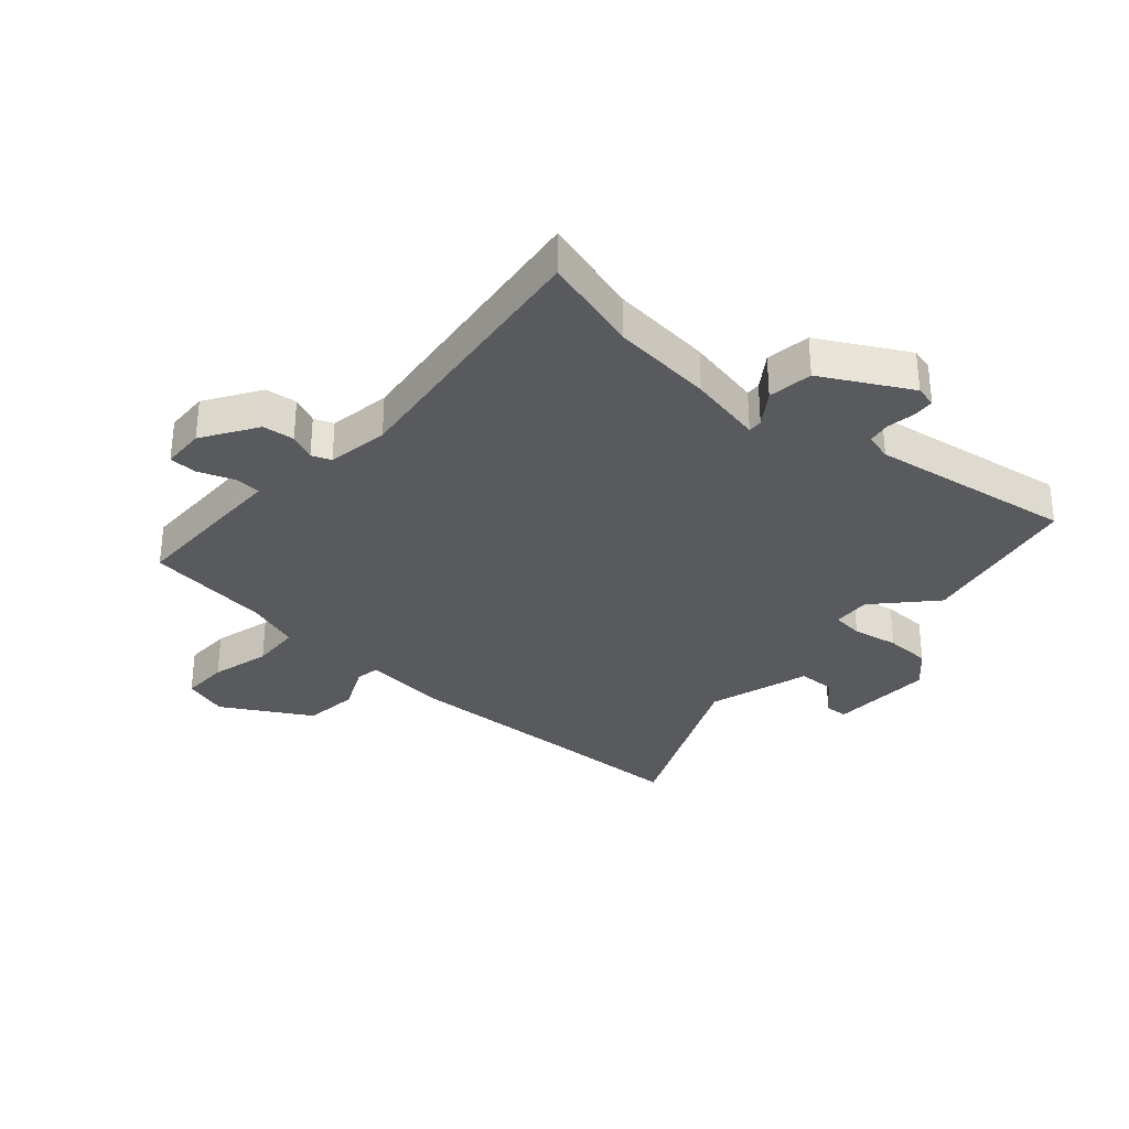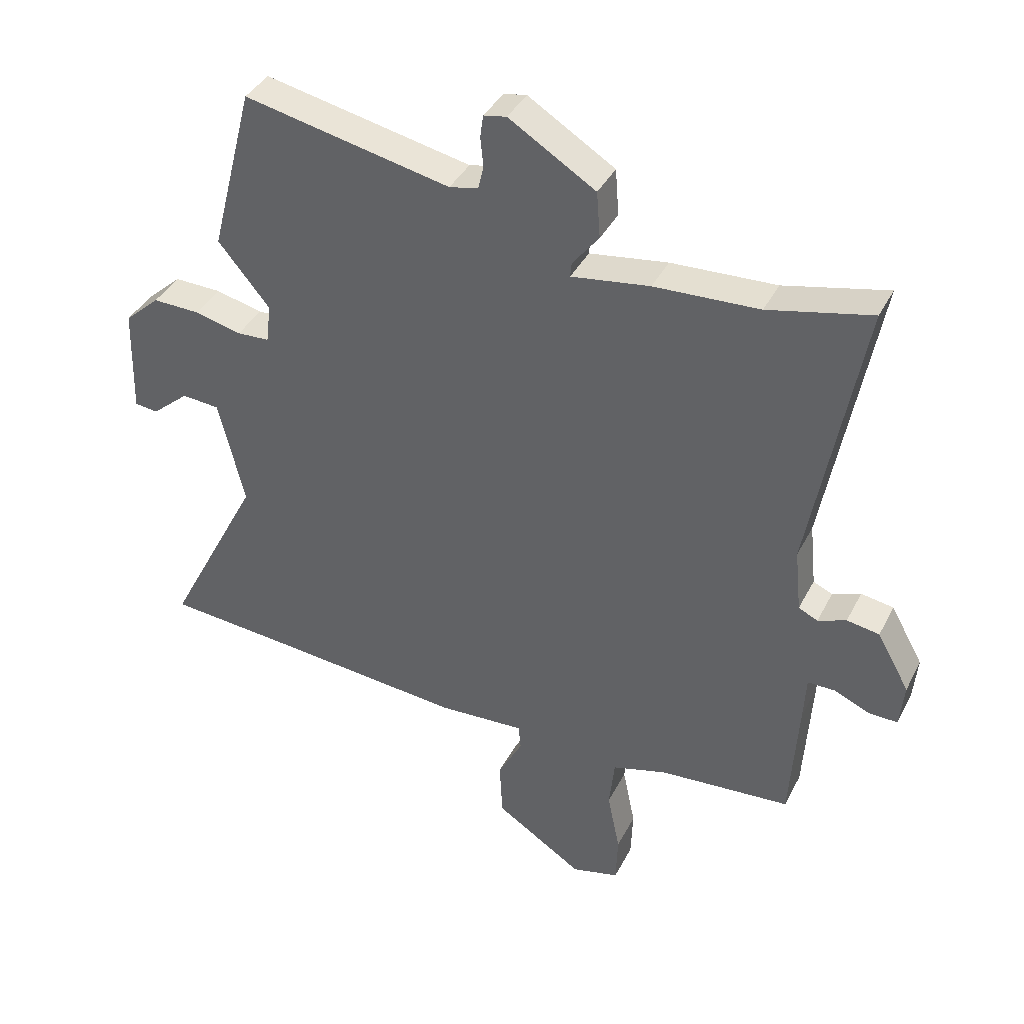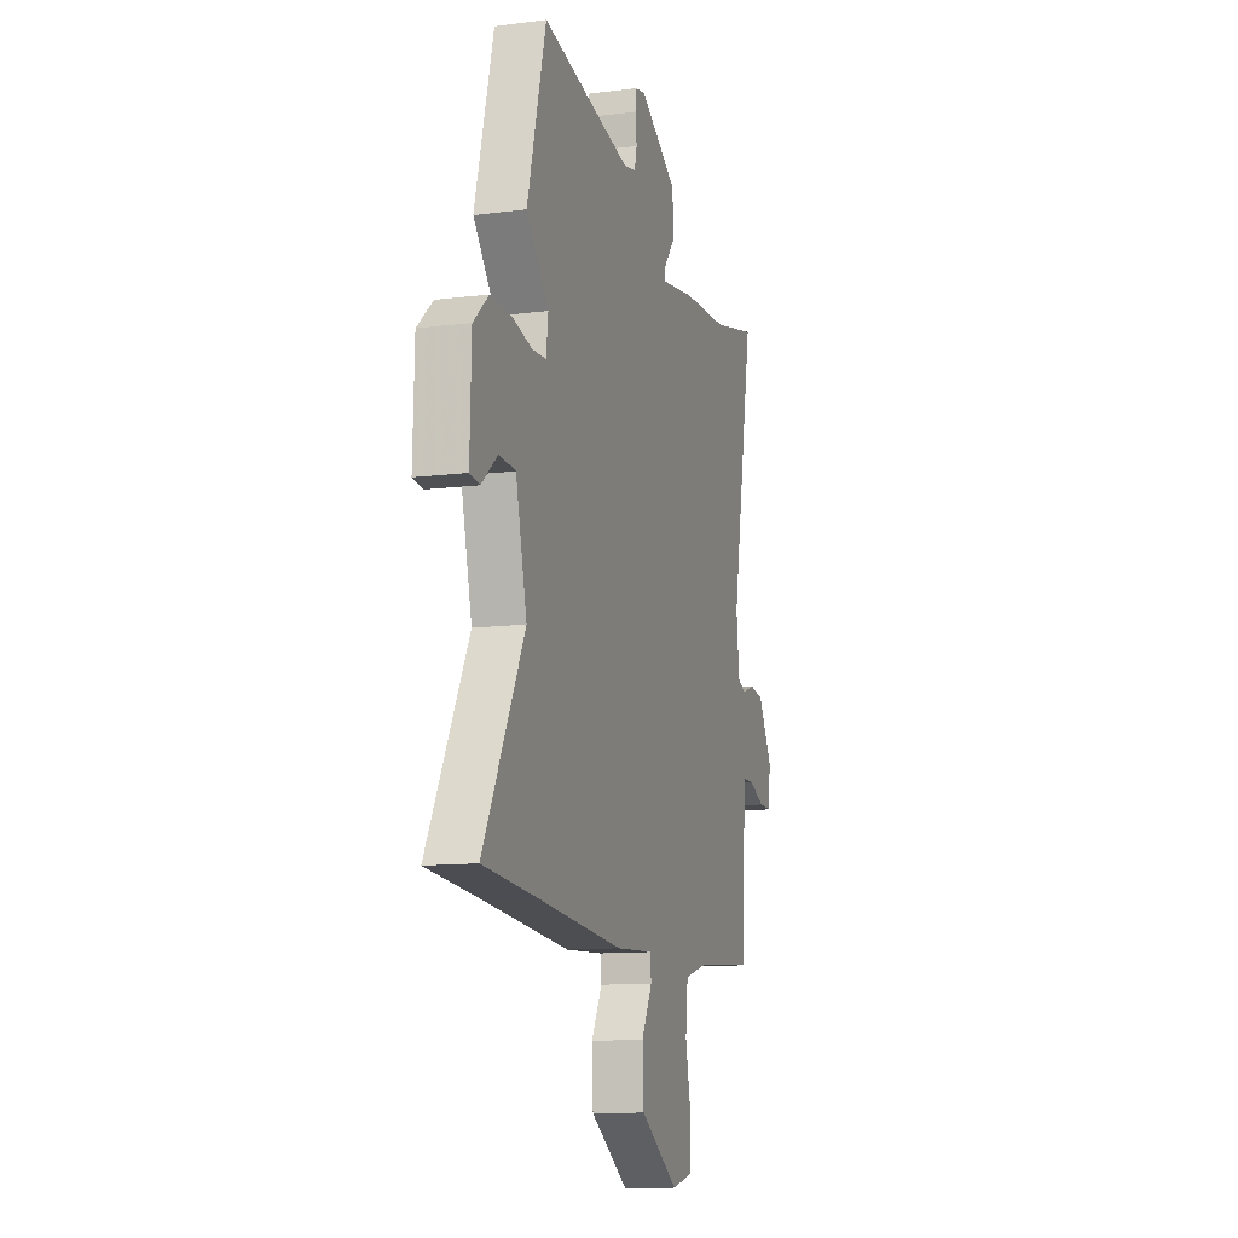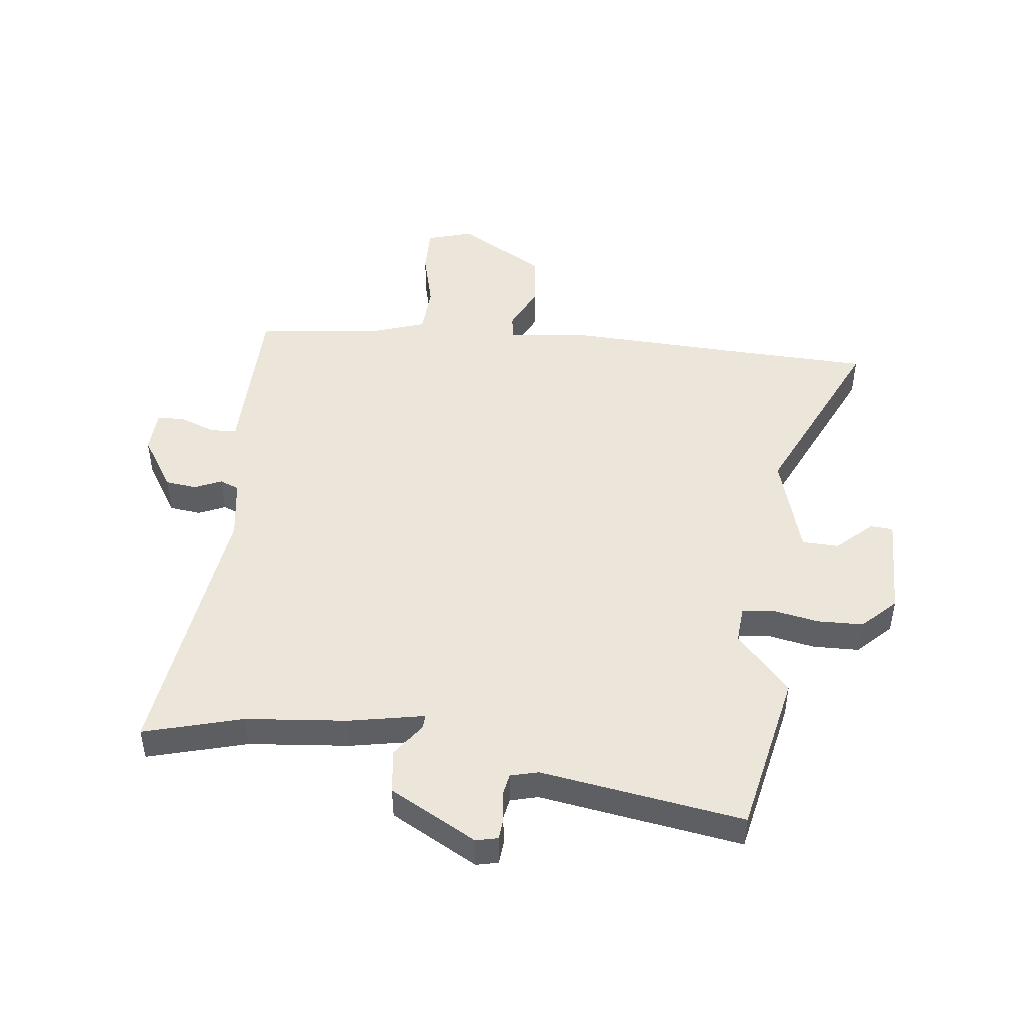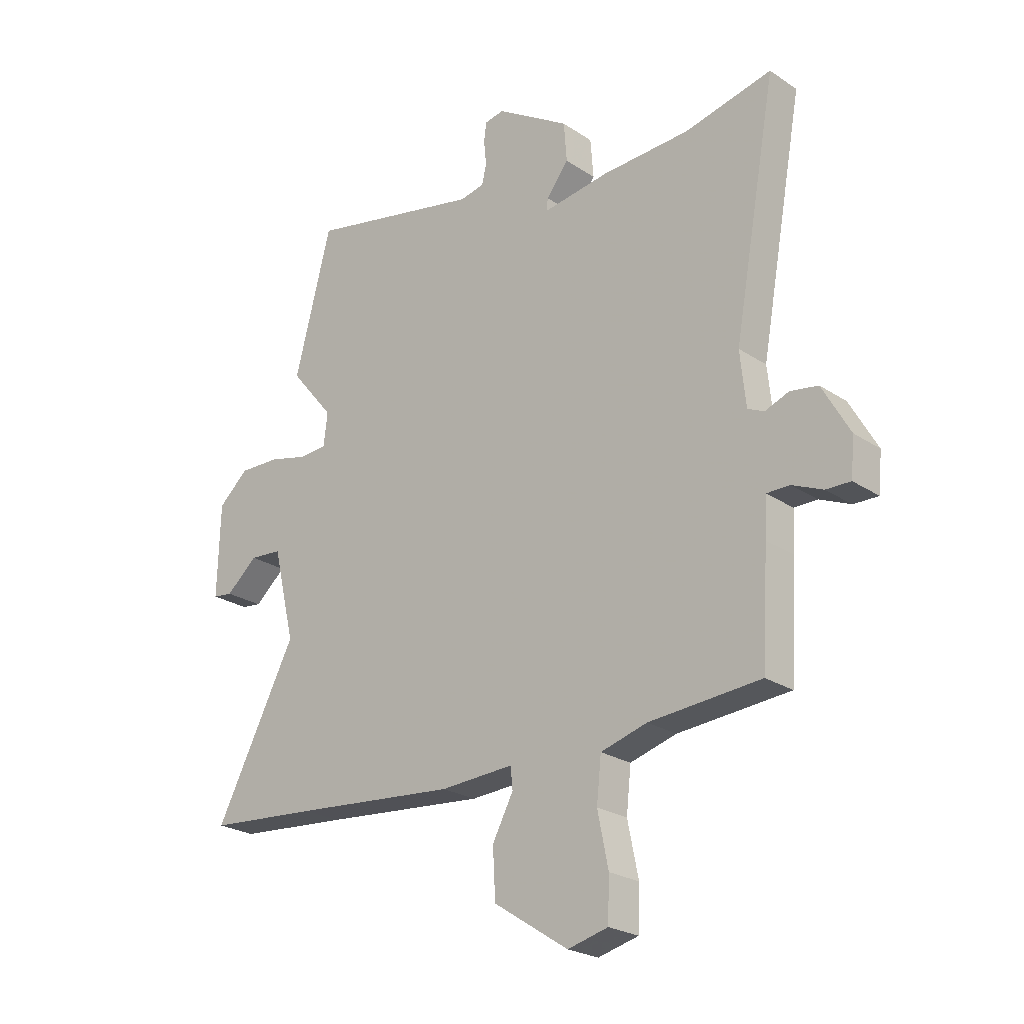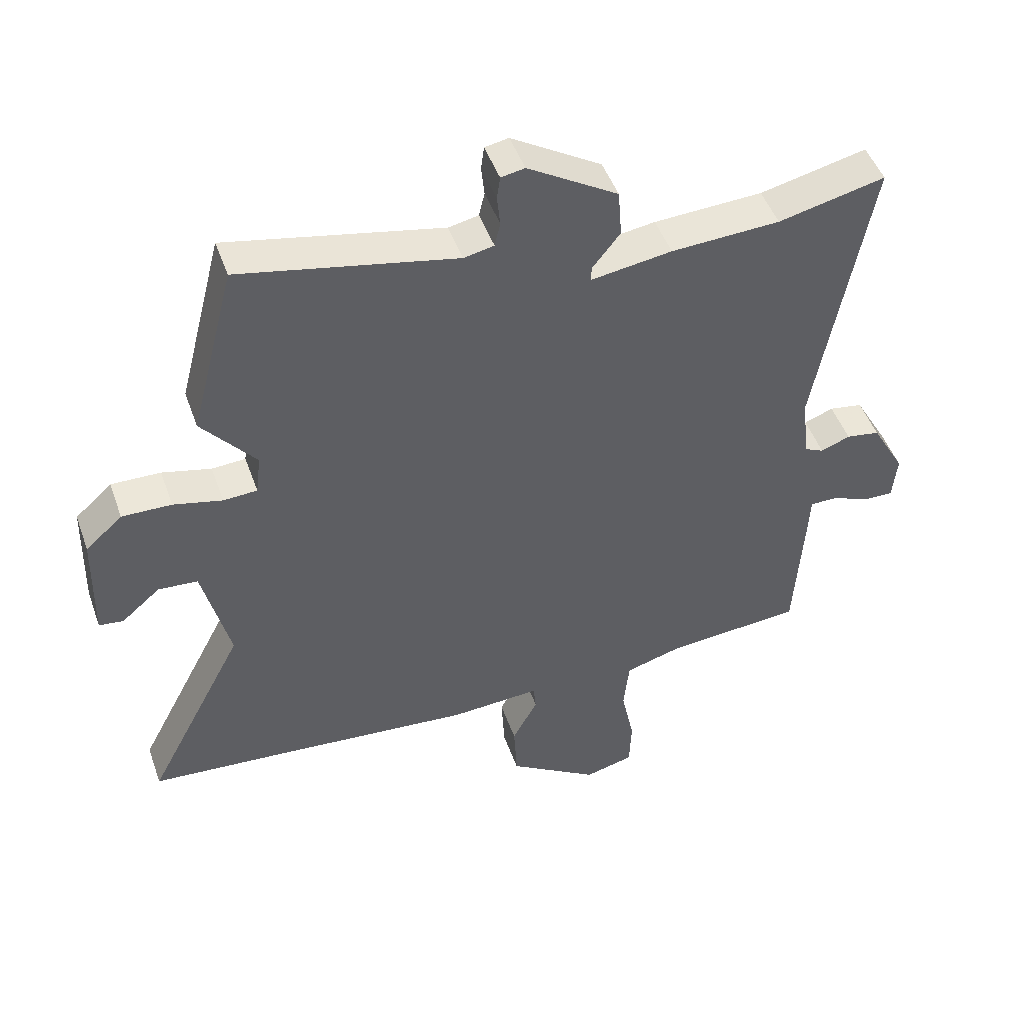
<metadata>
{"format":"obj","ext":"obj","renderer":"f3d","projection":"perspective","resolution":1024,"background":"white","views":[{"elev":-31.8,"azim":-44.6,"up":"+Y"},{"elev":38.9,"azim":-155.1,"up":"+Z"},{"elev":-11.8,"azim":107.0,"up":"+Z"},{"elev":46.8,"azim":3.9,"up":"+Y"},{"elev":-23.9,"azim":-137.7,"up":"+Z"},{"elev":48.2,"azim":160.7,"up":"+Z"}]}
</metadata>
<code>
v -0.549 0.07 0.511
v -0.378 0.07 0.472
v -0.204 0.07 0.464
v -0.074 0.07 0.445
v -0.076 0.07 0.469
v -0.12 0.07 0.525
v -0.114 0.07 0.602
v 0.03 0.07 0.691
v 0.068 0.07 0.684
v 0.073 0.07 0.647
v 0.068 0.07 0.598
v 0.077 0.07 0.559
v 0.125 0.07 0.549
v 0.469 0.07 0.621
v 0.541 0.07 0.342
v 0.455 0.07 0.238
v 0.463 0.07 0.173
v 0.517 0.07 0.17
v 0.595 0.07 0.189
v 0.674 0.07 0.191
v 0.733 0.07 0.138
v 0.738 0.07 -0.042
v 0.699 0.07 -0.047
v 0.637 0.07 0.006
v 0.574 0.07 0.001
v 0.531 0.07 -0.178
v 0.69 0.07 -0.484
v 0.473 0.07 -0.502
v 0.153 0.07 -0.531
v 0.009 0.07 -0.523
v 0.005 0.07 -0.565
v 0.046 0.07 -0.642
v 0.041 0.07 -0.737
v -0.105 0.07 -0.832
v -0.184 0.07 -0.812
v -0.187 0.07 -0.73
v -0.166 0.07 -0.627
v -0.175 0.07 -0.542
v -0.266 0.07 -0.516
v -0.485 0.07 -0.499
v -0.498 0.07 -0.288
v -0.502 0.07 -0.213
v -0.547 0.07 -0.213
v -0.607 0.07 -0.239
v -0.655 0.07 -0.24
v -0.662 0.07 -0.166
v -0.608 0.07 -0.07
v -0.554 0.07 -0.061
v -0.507 0.07 -0.079
v -0.475 0.07 -0.064
v -0.464 0.07 0.042
v -0.549 0 0.511
v -0.378 0 0.472
v -0.204 0 0.464
v -0.074 0 0.445
v -0.076 0 0.469
v -0.12 0 0.525
v -0.114 0 0.602
v 0.03 0 0.691
v 0.068 0 0.684
v 0.073 0 0.647
v 0.068 0 0.598
v 0.077 0 0.559
v 0.125 0 0.549
v 0.469 0 0.621
v 0.541 0 0.342
v 0.455 0 0.238
v 0.463 0 0.173
v 0.517 0 0.17
v 0.595 0 0.189
v 0.674 0 0.191
v 0.733 0 0.138
v 0.738 0 -0.042
v 0.699 0 -0.047
v 0.637 0 0.006
v 0.574 0 0.001
v 0.531 0 -0.178
v 0.69 0 -0.484
v 0.473 0 -0.502
v 0.153 0 -0.531
v 0.009 0 -0.523
v 0.005 0 -0.565
v 0.046 0 -0.642
v 0.041 0 -0.737
v -0.105 0 -0.832
v -0.184 0 -0.812
v -0.187 0 -0.73
v -0.166 0 -0.627
v -0.175 0 -0.542
v -0.266 0 -0.516
v -0.485 0 -0.499
v -0.498 0 -0.288
v -0.502 0 -0.213
v -0.547 0 -0.213
v -0.607 0 -0.239
v -0.655 0 -0.24
v -0.662 0 -0.166
v -0.608 0 -0.07
v -0.554 0 -0.061
v -0.507 0 -0.079
v -0.475 0 -0.064
v -0.464 0 0.042
f 47 48 49
f 46 47 49
f 45 46 49
f 44 45 49
f 43 44 49
f 42 43 49 50
f 41 42 50
f 40 41 50
f 39 40 50
f 38 39 50 51
f 35 36 37
f 34 35 37
f 33 34 37
f 32 33 37
f 31 32 37
f 30 31 37 38
f 28 29 30
f 26 27 28 30
f 51 1 2
f 38 51 2
f 30 38 2
f 26 30 2
f 25 26 2
f 22 23 24
f 21 22 24
f 20 21 24
f 19 20 24
f 18 19 24
f 17 18 24 25
f 13 14 15 16
f 12 13 16 17
f 9 10 11
f 8 9 11
f 7 8 11
f 6 7 11
f 5 6 11
f 4 5 11 12
f 2 3 4
f 25 2 4
f 17 25 4
f 4 12 17
f 100 99 98
f 100 98 97
f 100 97 96
f 100 96 95
f 100 95 94
f 101 100 94 93
f 101 93 92
f 101 92 91
f 101 91 90
f 102 101 90 89
f 88 87 86
f 88 86 85
f 88 85 84
f 88 84 83
f 88 83 82
f 89 88 82 81
f 81 80 79
f 81 79 78 77
f 53 52 102
f 53 102 89
f 53 89 81
f 53 81 77
f 53 77 76
f 75 74 73
f 75 73 72
f 75 72 71
f 75 71 70
f 75 70 69
f 76 75 69 68
f 67 66 65 64
f 68 67 64 63
f 62 61 60
f 62 60 59
f 62 59 58
f 62 58 57
f 62 57 56
f 63 62 56 55
f 55 54 53
f 55 53 76
f 55 76 68
f 68 63 55
f 1 52 53 2
f 2 53 54 3
f 3 54 55 4
f 4 55 56 5
f 5 56 57 6
f 6 57 58 7
f 7 58 59 8
f 8 59 60 9
f 9 60 61 10
f 10 61 62 11
f 11 62 63 12
f 12 63 64 13
f 13 64 65 14
f 14 65 66 15
f 15 66 67 16
f 16 67 68 17
f 17 68 69 18
f 18 69 70 19
f 19 70 71 20
f 20 71 72 21
f 21 72 73 22
f 22 73 74 23
f 23 74 75 24
f 24 75 76 25
f 25 76 77 26
f 26 77 78 27
f 27 78 79 28
f 28 79 80 29
f 29 80 81 30
f 30 81 82 31
f 31 82 83 32
f 32 83 84 33
f 33 84 85 34
f 34 85 86 35
f 35 86 87 36
f 36 87 88 37
f 37 88 89 38
f 38 89 90 39
f 39 90 91 40
f 40 91 92 41
f 41 92 93 42
f 42 93 94 43
f 43 94 95 44
f 44 95 96 45
f 45 96 97 46
f 46 97 98 47
f 47 98 99 48
f 48 99 100 49
f 49 100 101 50
f 50 101 102 51
f 51 102 52 1

</code>
